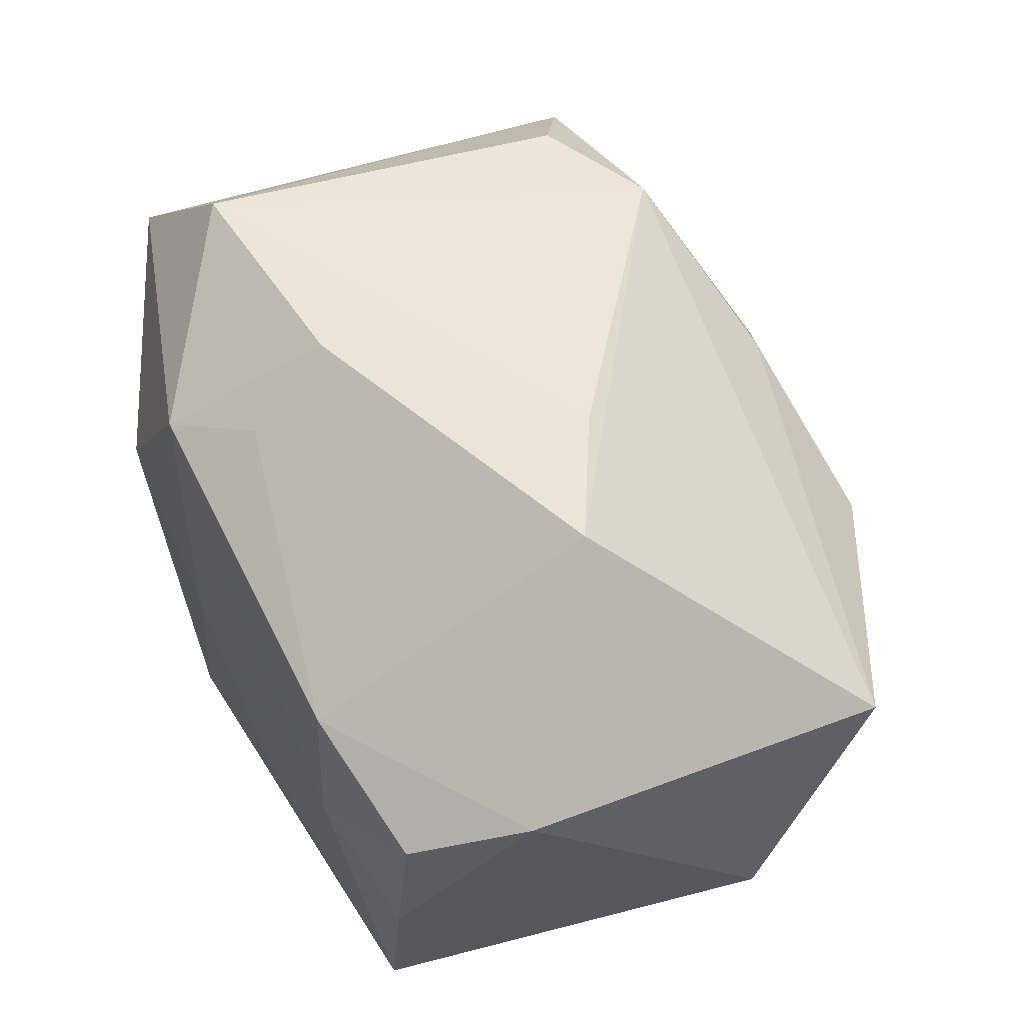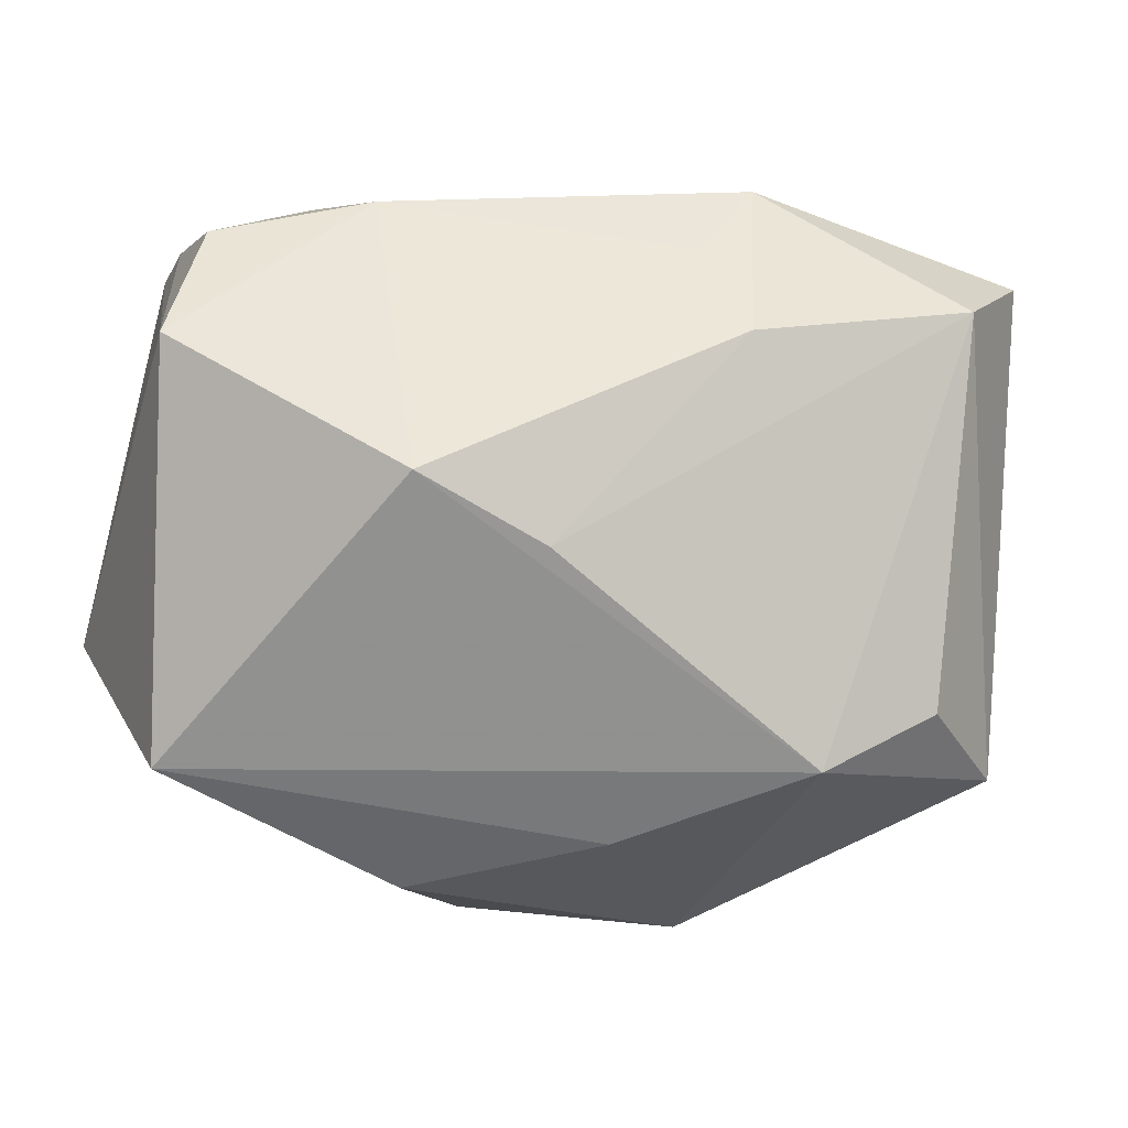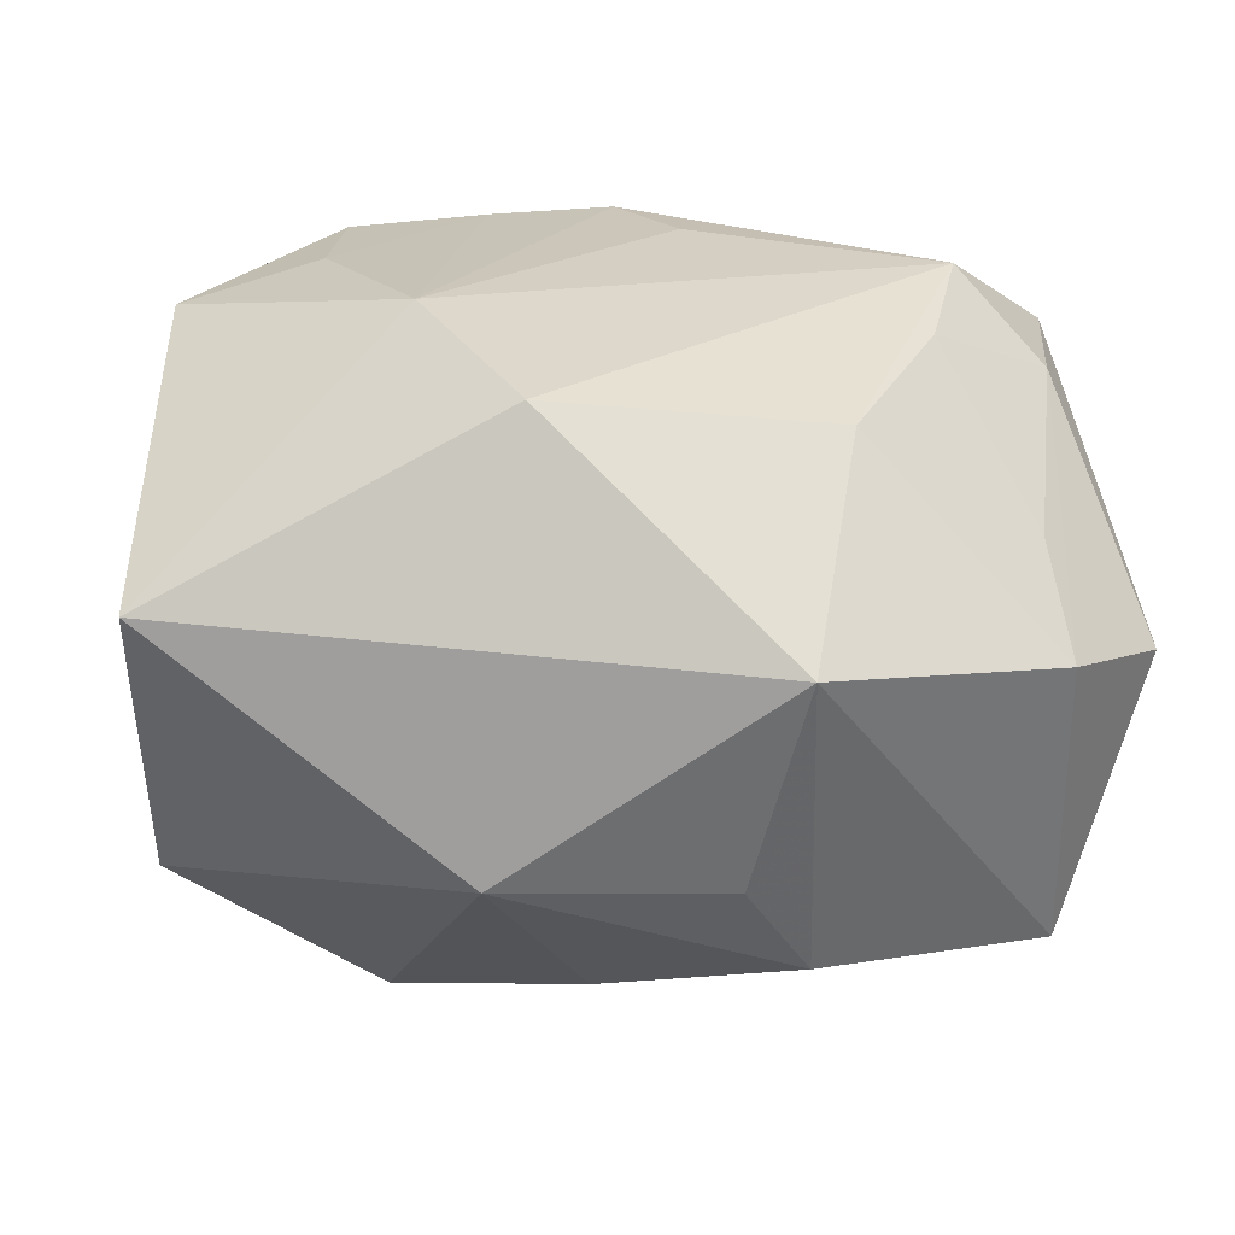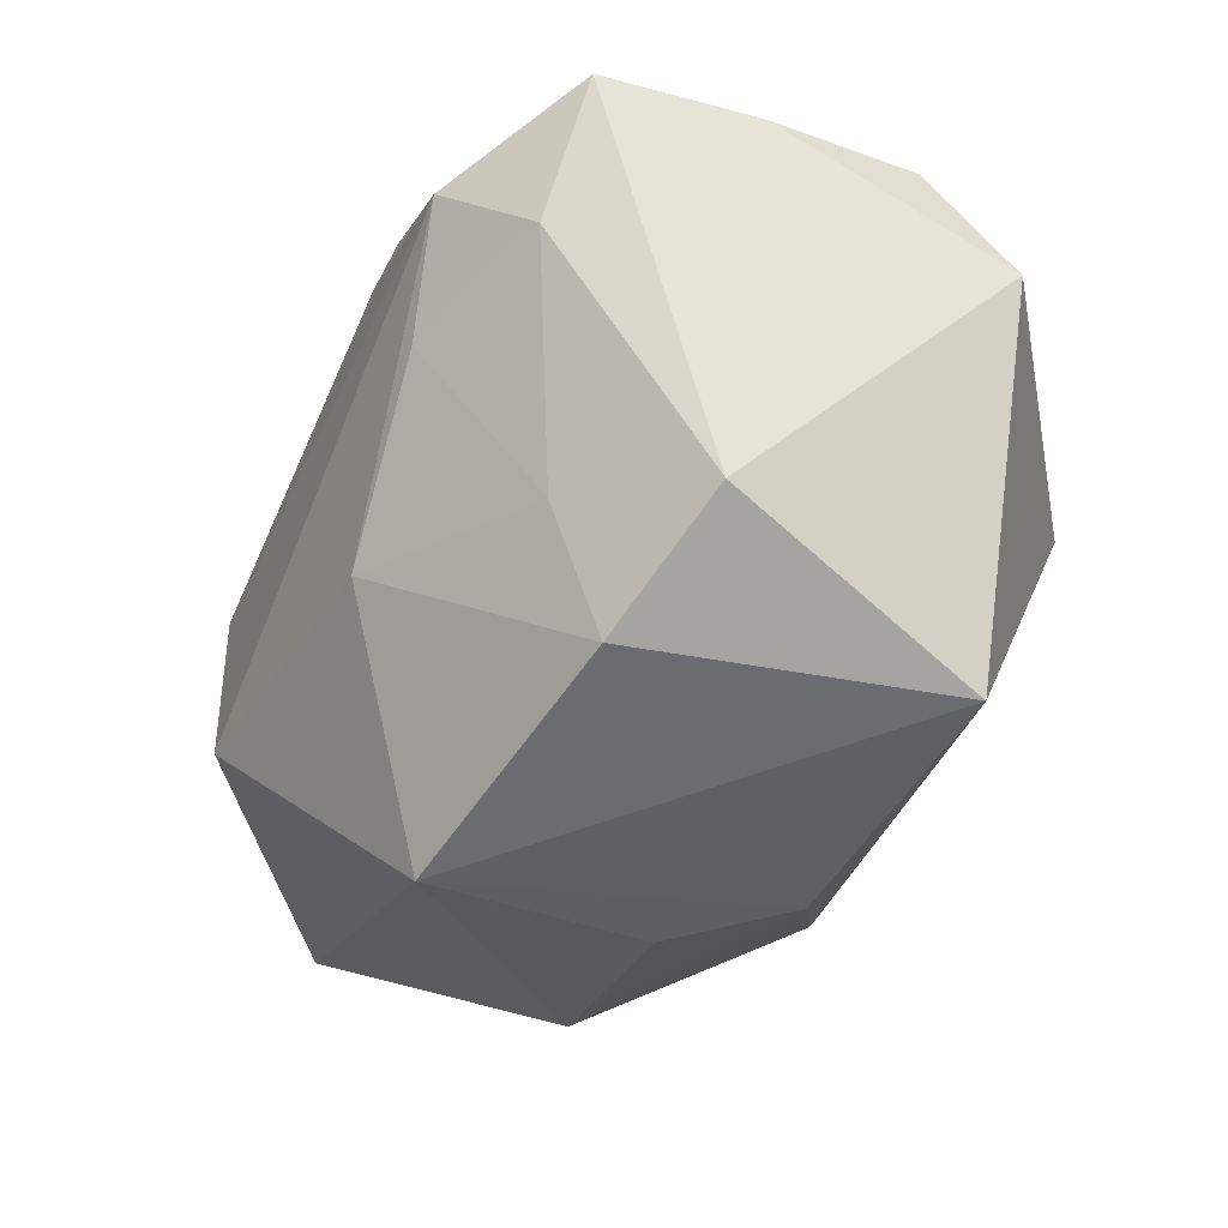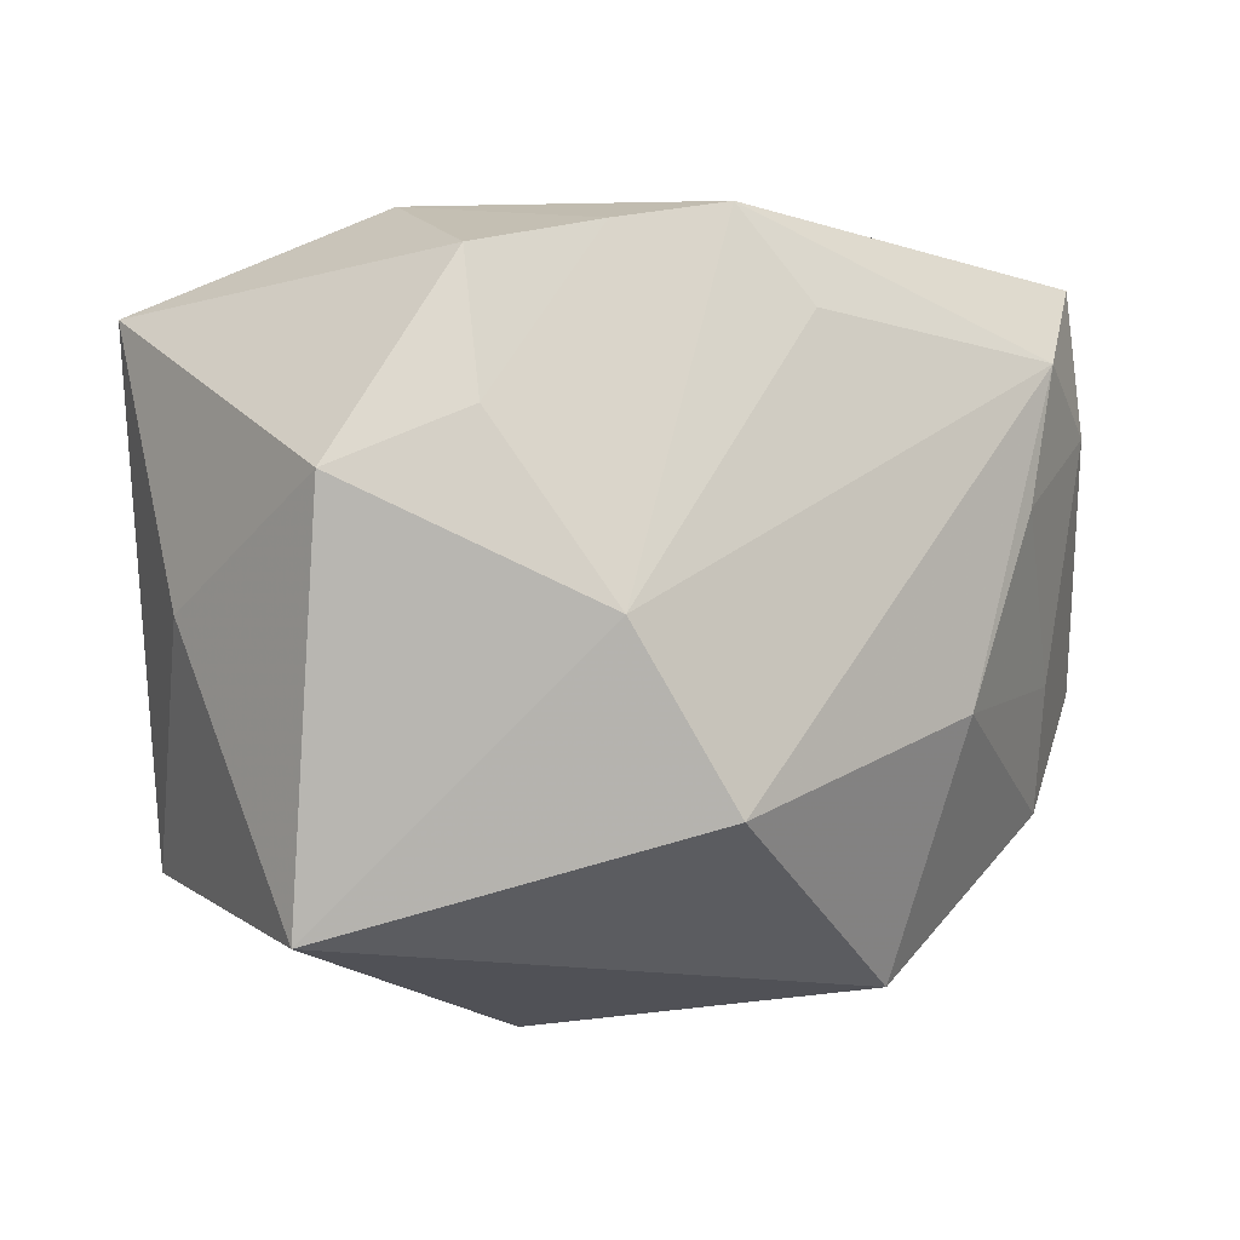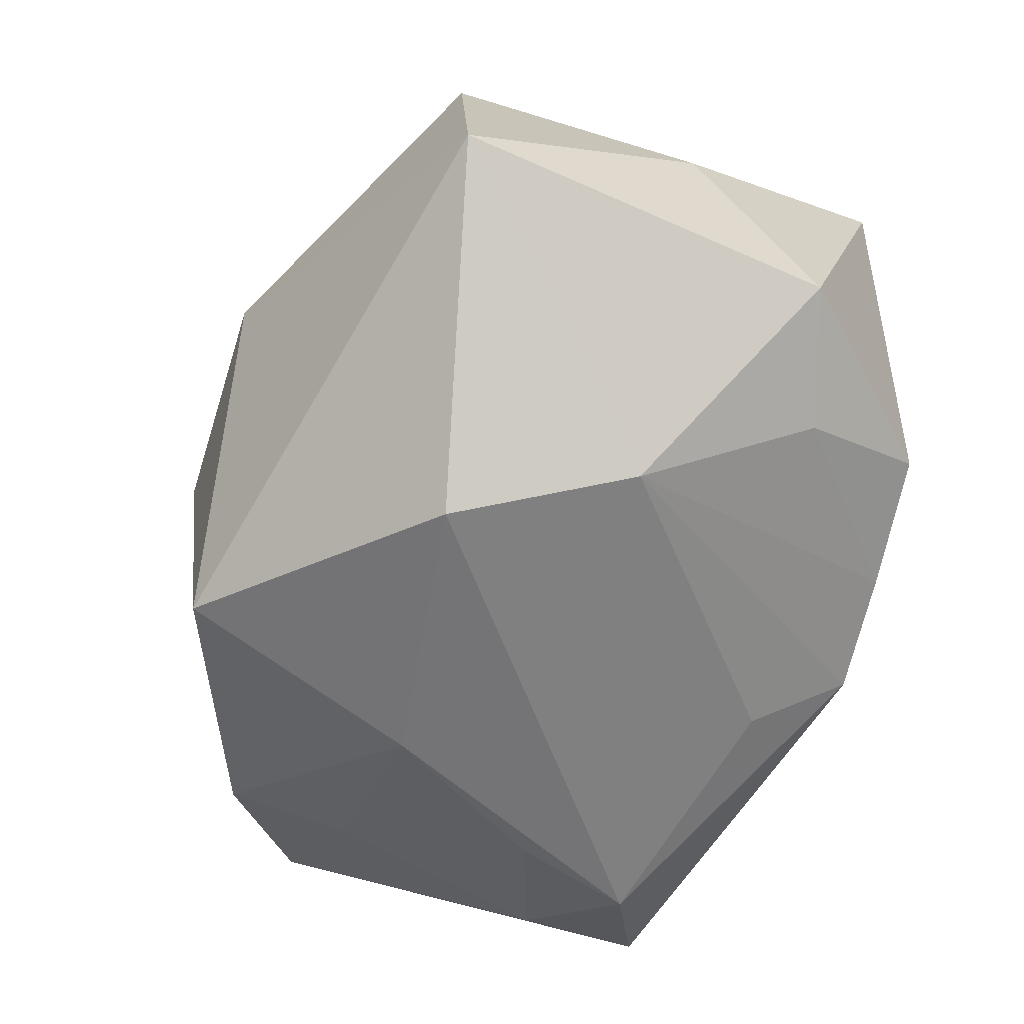
<metadata>
{"format":"obj","ext":"obj","renderer":"f3d","projection":"perspective","resolution":1024,"background":"white","views":[{"elev":53.9,"azim":-114.4,"up":"+Z"},{"elev":-5.9,"azim":-21.4,"up":"+Y"},{"elev":-49.3,"azim":164.0,"up":"+Y"},{"elev":-22.4,"azim":-120.3,"up":"+Y"},{"elev":3.0,"azim":136.2,"up":"+Y"},{"elev":-56.2,"azim":66.4,"up":"+Z"}]}
</metadata>
<code>
v -0.008138 -0.02844 -0.02015
v -0.02215 0.001727 0.02608
v 0.03269 0.02057 0.01836
v 0.02384 0.01647 0.02679
v 0.001987 0.02858 -3.001e-05
v -0.02895 -0.01761 -0.01748
v -0.008998 -0.03033 -0.001651
v 0.008968 -0.03215 0.001461
v -0.02027 0.02505 0.01079
v 0.000592 0.02114 -0.02093
v -0.01738 0.006839 -0.02607
v 0.0374 0.009782 -0.01101
v 0.02534 0.02488 -0.01153
v -0.002715 -0.02516 0.01583
v 0.009055 0.0269 0.01768
v 0.002837 0.02099 0.02084
v -0.01656 -0.02857 0.00624
v 0.02719 0.01407 -0.01532
v 0.004706 0.0137 0.02661
v 0.004909 0.02858 -0.01693
v -0.02667 -0.007198 -0.02032
v -0.009722 0.02761 -0.01007
v 0.02113 -0.01509 0.02485
v -0.03209 0.02339 -0.005893
v 0.01923 0.02858 0.002949
v -0.01994 0.01757 -0.02597
v -0.01186 -0.003542 0.02679
v 0.01065 -0.01973 0.02576
v 0.03657 -0.0003661 0.00608
v 0.02988 -0.02006 0.0175
v 0.03676 -0.02188 -0.007282
v -0.02854 0.01205 -0.02219
v 0.01469 0.02695 -0.01443
v 0.0137 -0.01374 -0.02655
v -0.03754 0.01327 0.01177
v -0.03044 0.02375 -0.01918
v -0.01002 -0.007929 -0.02662
v -0.02289 0.02627 0.001364
v -0.03279 0.02248 0.006735
v -0.03801 -0.008806 -0.01376
v -0.03665 -0.01943 0.007129
v 0.02121 0.0002348 -0.02292
f 8 1 31
f 31 1 34
f 41 1 17
f 8 31 30
f 30 4 23
f 7 1 8
f 8 17 7
f 7 17 1
f 34 1 37
f 37 26 34
f 2 41 28
f 28 27 2
f 8 30 28
f 23 4 28
f 4 27 28
f 28 30 23
f 38 36 24
f 4 15 19
f 2 27 19
f 19 27 4
f 25 15 3
f 3 15 4
f 4 30 3
f 13 33 25
f 25 3 13
f 13 3 12
f 40 36 32
f 32 36 26
f 20 10 26
f 26 36 20
f 25 33 20
f 41 17 14
f 14 28 41
f 14 17 8
f 8 28 14
f 5 15 25
f 5 38 15
f 25 20 5
f 39 38 24
f 31 12 29
f 12 3 29
f 29 30 31
f 29 3 30
f 42 31 34
f 42 12 31
f 34 26 42
f 26 10 42
f 42 20 33
f 10 20 42
f 40 32 6
f 6 37 1
f 6 41 40
f 6 1 41
f 26 37 11
f 11 32 26
f 36 38 22
f 22 20 36
f 38 5 22
f 22 5 20
f 15 38 9
f 38 39 9
f 2 19 9
f 35 41 2
f 2 9 35
f 35 9 39
f 40 41 35
f 35 39 24
f 35 36 40
f 24 36 35
f 18 13 12
f 12 42 18
f 33 13 18
f 18 42 33
f 21 6 32
f 32 11 21
f 37 6 21
f 21 11 37
f 16 19 15
f 15 9 16
f 16 9 19

</code>
